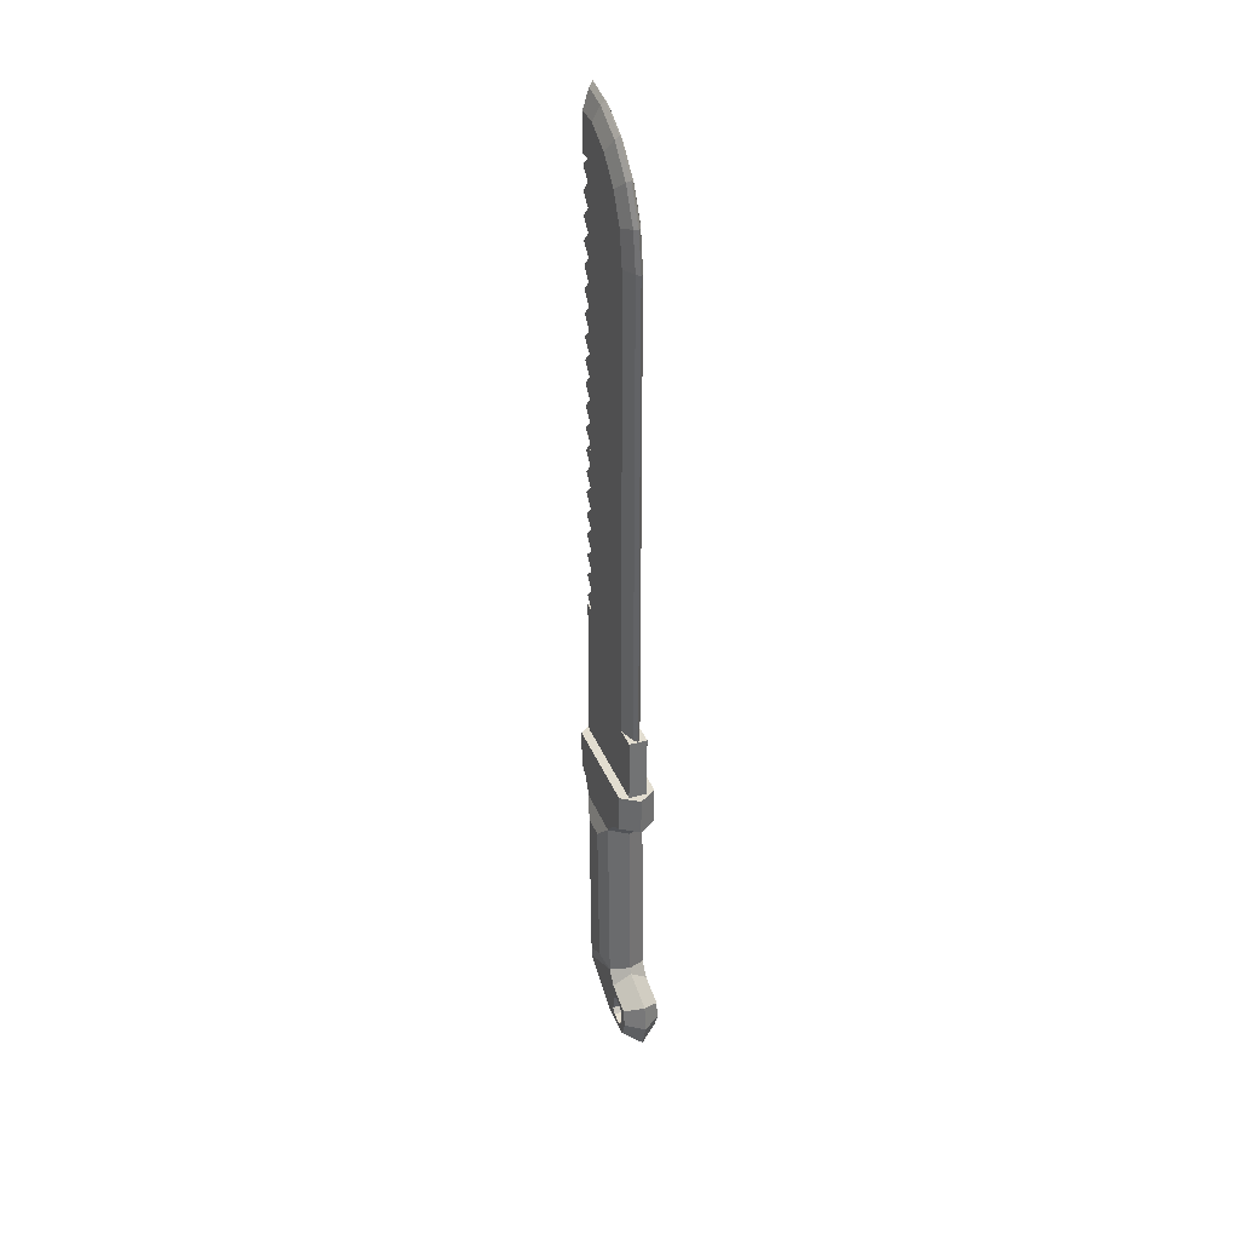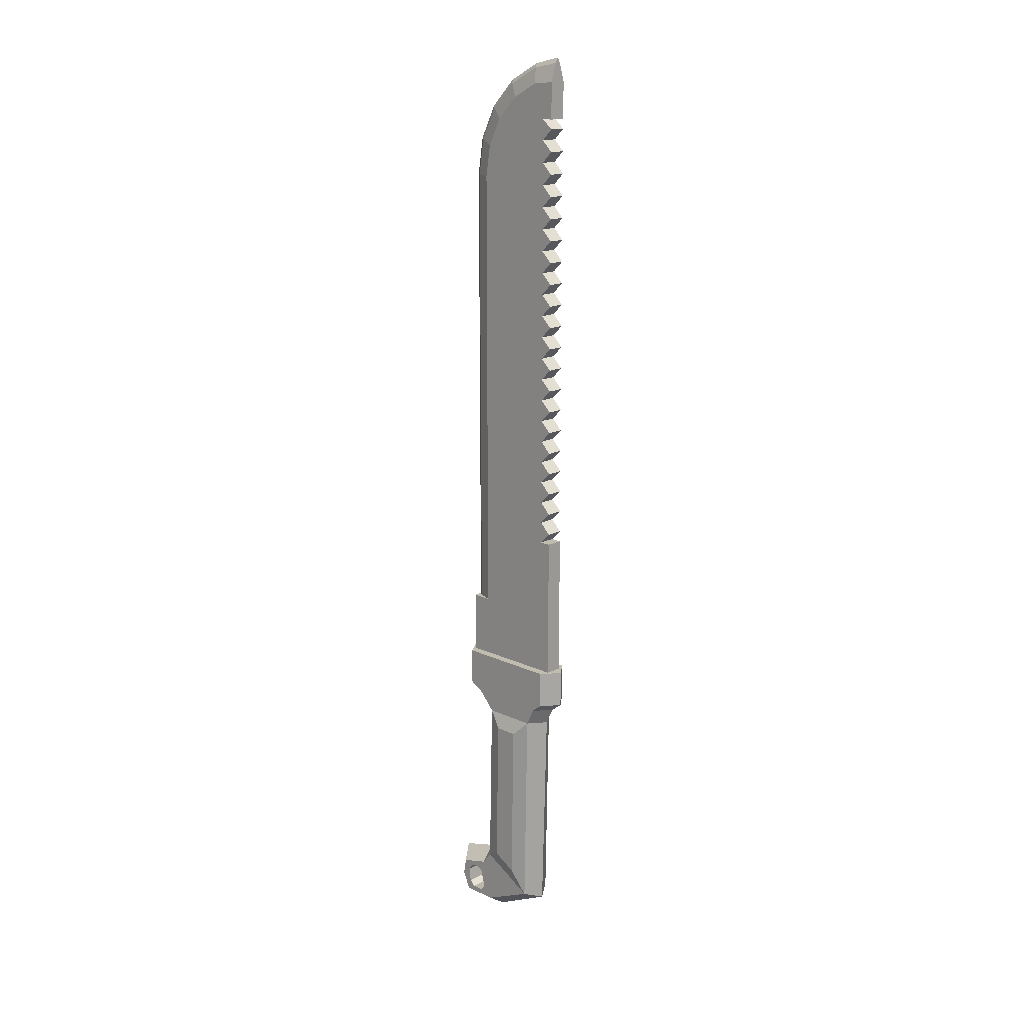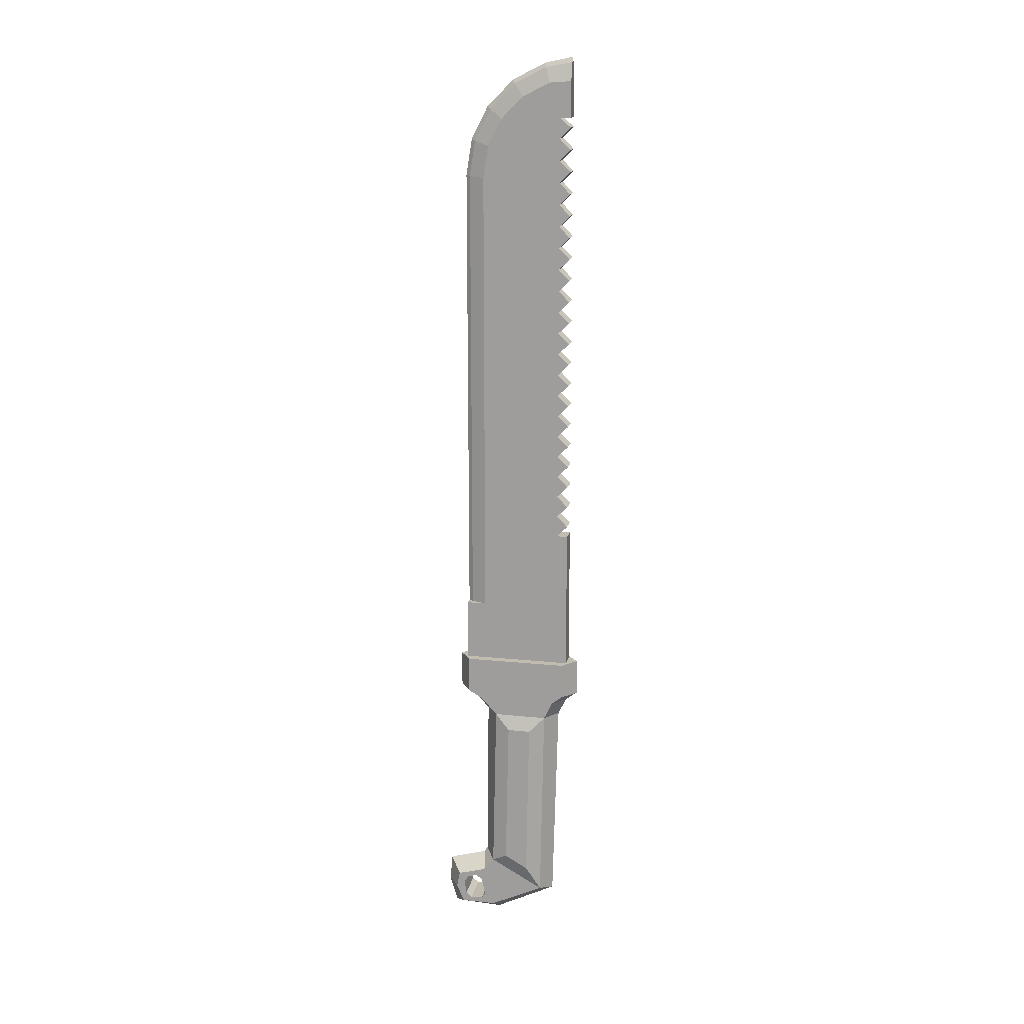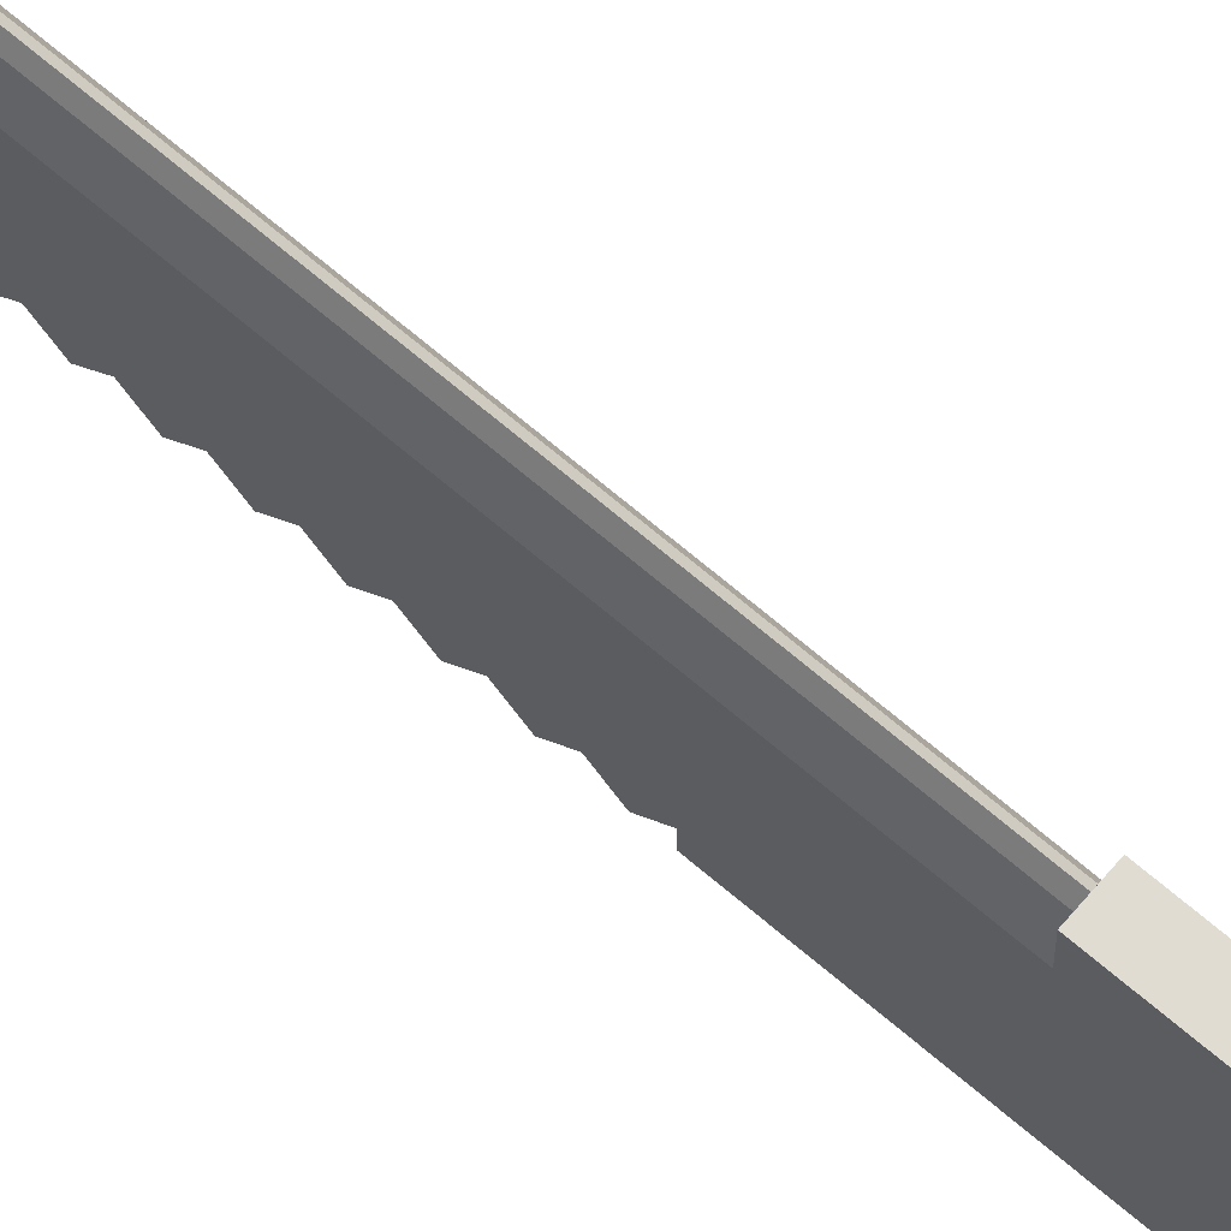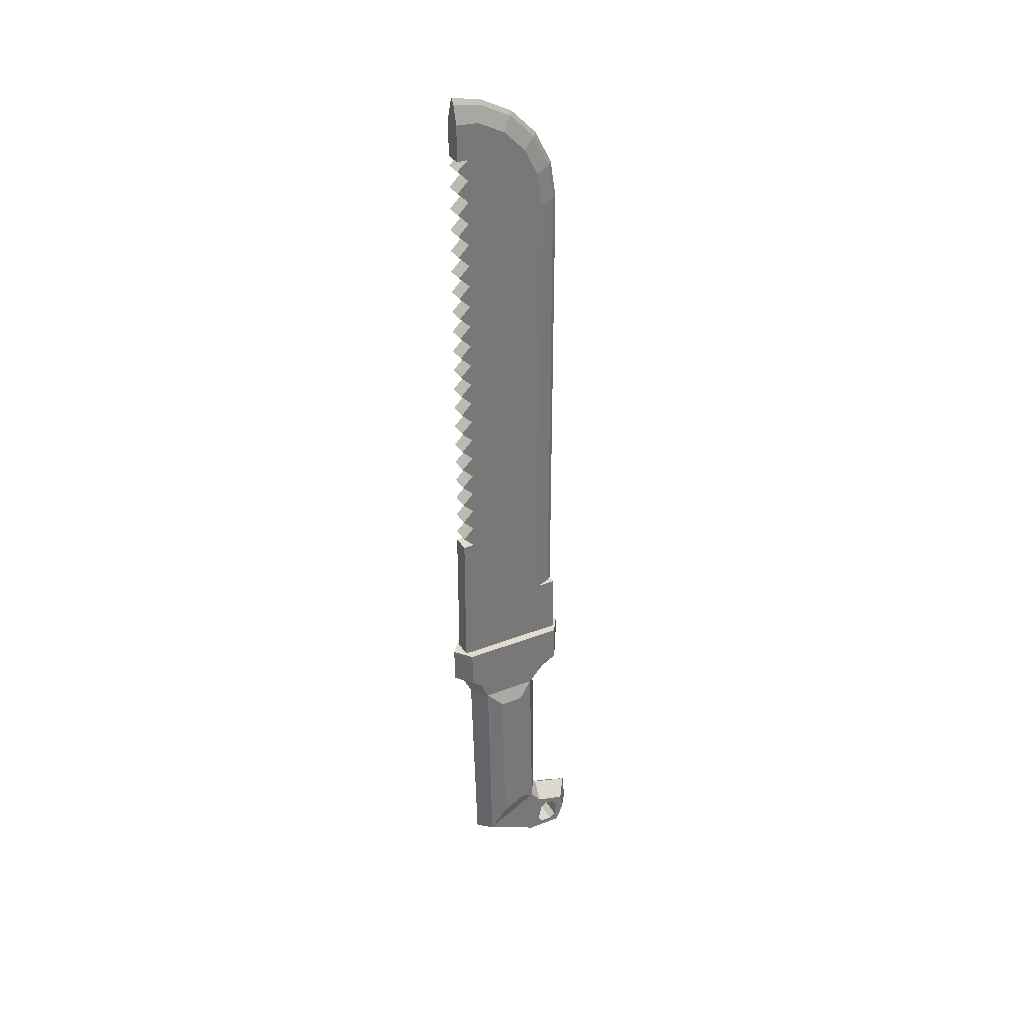
<metadata>
{"format":"obj","ext":"obj","renderer":"f3d","projection":"perspective","resolution":1024,"background":"white","views":[{"elev":35.1,"azim":-20.2,"up":"+Y"},{"elev":16.3,"azim":133.8,"up":"+Y"},{"elev":16.4,"azim":102.0,"up":"+Y"},{"elev":69.1,"azim":-49.5,"up":"+Z"},{"elev":34.3,"azim":-117.7,"up":"+Y"}]}
</metadata>
<code>
o Machete_Plane.007
v 0.004744 0.2321 -0.02317
v 0.004744 0.1794 0.02595
v 0.004744 0.1968 0.02319
v 0.004744 0.2118 0.01558
v 0.004744 0.2236 0.003714
v 0.004744 0.2312 -0.01123
v 0 0.2182 0.02439
v 0.004744 -0.1086 -0.02317
v 0.004744 -0.1086 0.03671
v 0 -0.07109 0.03671
v 0.004744 -0.07109 0.03671
v 0 0.2447 -0.02317
v 0 0.2416 -0.007868
v 0 0.2324 0.01012
v 0 0.2002 0.03355
v 0 0.1802 0.03671
v 0.004744 -0.07109 0.02595
v 0.004744 -0.02637 -0.02317
v 0.004744 0.2126 -0.02317
v 0 0.2126 -0.02317
v 0 0.2126 -0.0171
v 0 -0.2371 0.02805
v 0 -0.274 0.01878
v 0 -0.1397 0.02528
v 0 -0.257 -0.01509
v 0 -0.2342 0.02634
v 0 -0.2432 0.049
v 0 -0.2722 0.04605
v 0.009505 -0.1053 0.03513
v 0 -0.1053 0.04154
v 0 -0.1053 -0.029
v 0.009505 -0.1053 -0.02144
v 0.009505 -0.1255 0.03514
v 0 -0.1255 0.04154
v 0 -0.1255 -0.02904
v 0.009505 -0.1255 -0.02144
v 0 -0.1397 -0.01815
v 0.009505 -0.1397 -0.01113
v 0.009505 -0.1397 0.01843
v 0.009505 -0.2537 -0.009068
v 0.009505 -0.2374 0.02055
v 0 -0.1303 0.03356
v 0.009505 -0.1303 0.027
v 0 -0.1303 -0.02267
v 0.009505 -0.1303 -0.0155
v 0.009505 -0.2676 0.03966
v 0.009505 -0.2446 0.02617
v 0.004744 -0.01438 -0.0171
v 0 -0.02637 -0.0171
v 0.004744 -0.02637 -0.0171
v 0.004744 -0.02037 -0.02317
v 0.004744 -0.00239 -0.0171
v 0.004744 -0.008385 -0.02317
v 0.004744 0.003604 -0.02317
v 0.004744 0.02159 -0.0171
v 0.004744 0.009599 -0.0171
v 0.004744 0.01559 -0.02317
v 0.004744 0.03358 -0.0171
v 0.004744 0.02758 -0.02317
v 0.004744 0.03957 -0.02317
v 0.004744 0.04557 -0.0171
v 0.004744 0.05156 -0.02317
v 0.004744 0.05756 -0.0171
v 0.004744 0.06355 -0.02317
v 0.004744 0.08153 -0.0171
v 0.004744 0.06954 -0.0171
v 0.004744 0.07554 -0.02317
v 0.004744 0.08753 -0.02317
v 0.004744 0.1055 -0.0171
v 0.004744 0.09352 -0.0171
v 0.004744 0.09952 -0.02317
v 0.004744 0.1115 -0.02317
v 0.004744 0.1295 -0.0171
v 0.004744 0.1175 -0.0171
v 0.004744 0.1235 -0.02317
v 0.004744 0.1355 -0.02317
v 0.004744 0.1415 -0.0171
v 0.004744 0.1475 -0.02317
v 0.004744 0.1655 -0.0171
v 0.004744 0.1535 -0.0171
v 0.004744 0.1595 -0.02317
v 0.004744 0.1774 -0.0171
v 0.004744 0.1715 -0.02317
v 0.004744 0.1834 -0.02317
v 0.004744 0.2014 -0.0171
v 0.004744 0.1894 -0.0171
v 0.004744 0.1954 -0.02317
v 0.004744 0.2126 -0.0171
v 0.004744 0.2074 -0.02317
v 0.01241 -0.2324 0.01196
v 0.01241 -0.2395 -0.000854
v 0.01241 -0.1482 -0.002493
v 0.01241 -0.1482 0.01014
v 0.001725 0.242 -0.02317
v 0.001725 0.2393 -0.0086
v 0.001725 0.2305 0.008722
v 0.001725 0.1994 0.0313
v 0.001725 0.1801 0.03437
v 0.001725 0.2168 0.02247
v 0.001757 -0.07109 0.03426
v 0.009505 -0.2494 0.03156
v 0.009505 -0.2516 0.02802
v 0.009505 -0.2615 0.02575
v 0.009505 -0.2645 0.02802
v 0.009505 -0.2676 0.02038
v 0.009505 -0.2542 0.03887
v 0.009505 -0.2506 0.03634
v 0.009505 -0.2491 0.04208
v 0.009505 -0.2647 0.03459
v 0.009505 -0.2619 0.03787
v 0 -0.258 0.05037
v 0.009505 -0.258 0.04371
v -0.004744 0.2321 -0.02317
v -0.004744 0.1794 0.02595
v -0.004744 0.1968 0.02319
v -0.004744 0.2118 0.01558
v -0.004744 0.2236 0.003714
v -0.004744 0.2312 -0.01123
v -0.004744 -0.1086 0.03671
v -0.004744 -0.07109 0.03671
v -0.004744 -0.1086 -0.02317
v -0.004744 -0.07109 0.02595
v -0.004744 -0.02637 -0.02317
v -0.004744 0.2126 -0.02317
v -0.009505 -0.1053 0.03513
v -0.009505 -0.1053 -0.02144
v -0.009505 -0.1255 0.03514
v -0.009505 -0.1255 -0.02144
v -0.009505 -0.1397 -0.01113
v -0.009505 -0.1397 0.01843
v -0.009505 -0.2537 -0.009068
v -0.009505 -0.2374 0.02055
v -0.009505 -0.1303 0.027
v -0.009505 -0.1303 -0.0155
v -0.009505 -0.2676 0.03966
v -0.009505 -0.2446 0.02617
v -0.004744 -0.01438 -0.0171
v -0.004744 -0.02637 -0.0171
v -0.004744 -0.02037 -0.02317
v -0.004744 -0.00239 -0.0171
v -0.004744 -0.008385 -0.02317
v -0.004744 0.003604 -0.02317
v -0.004744 0.02159 -0.0171
v -0.004744 0.009599 -0.0171
v -0.004744 0.01559 -0.02317
v -0.004744 0.03358 -0.0171
v -0.004744 0.02758 -0.02317
v -0.004744 0.03957 -0.02317
v -0.004744 0.04557 -0.0171
v -0.004744 0.05156 -0.02317
v -0.004744 0.05756 -0.0171
v -0.004744 0.06355 -0.02317
v -0.004744 0.08153 -0.0171
v -0.004744 0.06954 -0.0171
v -0.004744 0.07554 -0.02317
v -0.004744 0.08753 -0.02317
v -0.004744 0.1055 -0.0171
v -0.004744 0.09352 -0.0171
v -0.004744 0.09952 -0.02317
v -0.004744 0.1115 -0.02317
v -0.004744 0.1295 -0.0171
v -0.004744 0.1175 -0.0171
v -0.004744 0.1235 -0.02317
v -0.004744 0.1355 -0.02317
v -0.004744 0.1415 -0.0171
v -0.004744 0.1475 -0.02317
v -0.004744 0.1655 -0.0171
v -0.004744 0.1535 -0.0171
v -0.004744 0.1595 -0.02317
v -0.004744 0.1774 -0.0171
v -0.004744 0.1715 -0.02317
v -0.004744 0.1834 -0.02317
v -0.004744 0.2014 -0.0171
v -0.004744 0.1894 -0.0171
v -0.004744 0.1954 -0.02317
v -0.004744 0.2126 -0.0171
v -0.004744 0.2074 -0.02317
v -0.01241 -0.2324 0.01196
v -0.01241 -0.2395 -0.000854
v -0.01241 -0.1482 -0.002493
v -0.01241 -0.1482 0.01014
v -0.001725 0.242 -0.02317
v -0.001725 0.2393 -0.0086
v -0.001725 0.2305 0.008722
v -0.001725 0.1994 0.0313
v -0.001725 0.1801 0.03437
v -0.001725 0.2168 0.02247
v -0.001757 -0.07109 0.03426
v -0.009505 -0.2494 0.03156
v -0.009505 -0.2516 0.02802
v -0.009505 -0.2615 0.02575
v -0.009505 -0.2645 0.02802
v -0.009505 -0.2676 0.02038
v -0.009505 -0.2542 0.03887
v -0.009505 -0.2506 0.03634
v -0.009505 -0.2491 0.04208
v -0.009505 -0.2647 0.03459
v -0.009505 -0.2619 0.03787
v -0.009505 -0.258 0.04371
f 19 88 21 20
f 123 18 8 121
f 10 120 119 9 11
f 17 100 10 11
f 17 100 10 8
f 18 123 138 49 50
f 1 113 182 12 94
f 137 48 51 139
f 17 8 18 50
f 6 88 19 1
f 50 49 21 88
f 2 88 6 5 4 3
f 17 50 88 2
f 139 51 50 49 138
f 140 52 53 141
f 51 48 50
f 144 56 54 142
f 142 54 52 140
f 53 52 48
f 147 59 55 143
f 143 55 57 145
f 54 56 52
f 145 57 56 144
f 146 58 59 147
f 57 55 56
f 149 61 60 148
f 148 60 58 146
f 59 58 55
f 151 63 62 150
f 150 62 61 149
f 60 61 58
f 154 66 64 152
f 152 64 63 151
f 62 63 61
f 153 65 67 155
f 155 67 66 154
f 64 66 63
f 158 70 68 156
f 156 68 65 153
f 67 65 66
f 162 74 72 160
f 157 69 71 159
f 68 70 65
f 159 71 70 158
f 163 75 74 162
f 71 69 70
f 160 72 69 157
f 161 73 75 163
f 72 74 69
f 166 78 77 165
f 165 77 76 164
f 75 73 74
f 164 76 73 161
f 168 80 78 166
f 76 77 73
f 167 79 81 169
f 169 81 80 168
f 78 80 77
f 174 86 84 172
f 170 82 83 171
f 81 79 80
f 171 83 79 167
f 175 87 86 174
f 83 82 79
f 172 84 82 170
f 173 85 87 175
f 84 86 82
f 141 53 48 137
f 177 89 85 173
f 87 85 86
f 113 1 19 20 124
f 176 21 88 89 177
f 89 88 85
f 1 94 95 6
f 3 97 98 2
f 4 99 97 3
f 5 96 99 4
f 6 95 96 5
f 2 98 100 17
f 9 8 17 11
f 124 20 21 176
f 122 120 10 188
f 122 121 10 188
f 122 138 123 121
f 118 113 124 176
f 138 176 21 49
f 114 115 116 117 118 176
f 122 114 176 138
f 139 138 137
f 141 137 140
f 142 140 144
f 145 144 143
f 147 143 146
f 148 146 149
f 150 149 151
f 152 151 154
f 155 154 153
f 156 153 158
f 159 158 157
f 160 157 162
f 163 162 161
f 164 161 165
f 166 165 168
f 169 168 167
f 171 167 170
f 172 170 174
f 175 174 173
f 177 173 176
f 113 118 183 182
f 115 114 186 185
f 116 115 185 187
f 117 116 187 184
f 118 117 184 183
f 114 122 188 186
f 119 120 122 121
f 98 16 10 100
f 95 13 14 96
f 96 14 7 99
f 99 7 15 97
f 97 15 16 98
f 94 12 13 95
f 186 188 10 16
f 183 184 14 13
f 184 187 7 14
f 187 185 15 7
f 185 186 16 15
f 182 183 13 12
f 47 105 40 41
f 33 36 32 29
f 43 42 24 39
f 43 45 36 33
f 90 91 92 93
f 29 32 31 126 125 30
f 34 33 29 30
f 25 40 105 23
f 42 43 33 34
f 31 32 36 35
f 38 45 43 39
f 26 41 39 24
f 37 38 40 25
f 22 47 41 26
f 111 112 108 27
f 23 105 46 28
f 27 108 47 22
f 103 105 47 102
f 35 36 45 44
f 195 189 101 107
f 198 194 106 110
f 106 108 112 46 110
f 192 197 109 104
f 109 46 105 104
f 38 37 44 45
f 41 40 91 90
f 40 38 92 91
f 38 39 93 92
f 39 41 90 93
f 101 102 47
f 103 104 105
f 106 107 108
f 109 110 46
f 106 194 195 107
f 109 197 198 110
f 191 192 104 103
f 190 191 103 102
f 101 47 108 107
f 28 46 112 111
f 136 132 131 193
f 127 125 126 128
f 133 130 24 42
f 133 127 128 134
f 178 181 180 179
f 34 30 125 127
f 25 23 193 131
f 42 34 127 133
f 31 35 128 126
f 129 130 133 134
f 26 24 130 132
f 37 25 131 129
f 22 26 132 136
f 111 27 196 199
f 23 28 135 193
f 27 22 136 196
f 191 190 136 193
f 35 44 134 128
f 194 198 135 199 196
f 197 192 193 135
f 129 134 44 37
f 132 178 179 131
f 131 179 180 129
f 129 180 181 130
f 130 181 178 132
f 189 136 190
f 191 193 192
f 194 196 195
f 197 135 198
f 189 195 196 136
f 28 111 199 135
f 189 190 102 101

</code>
